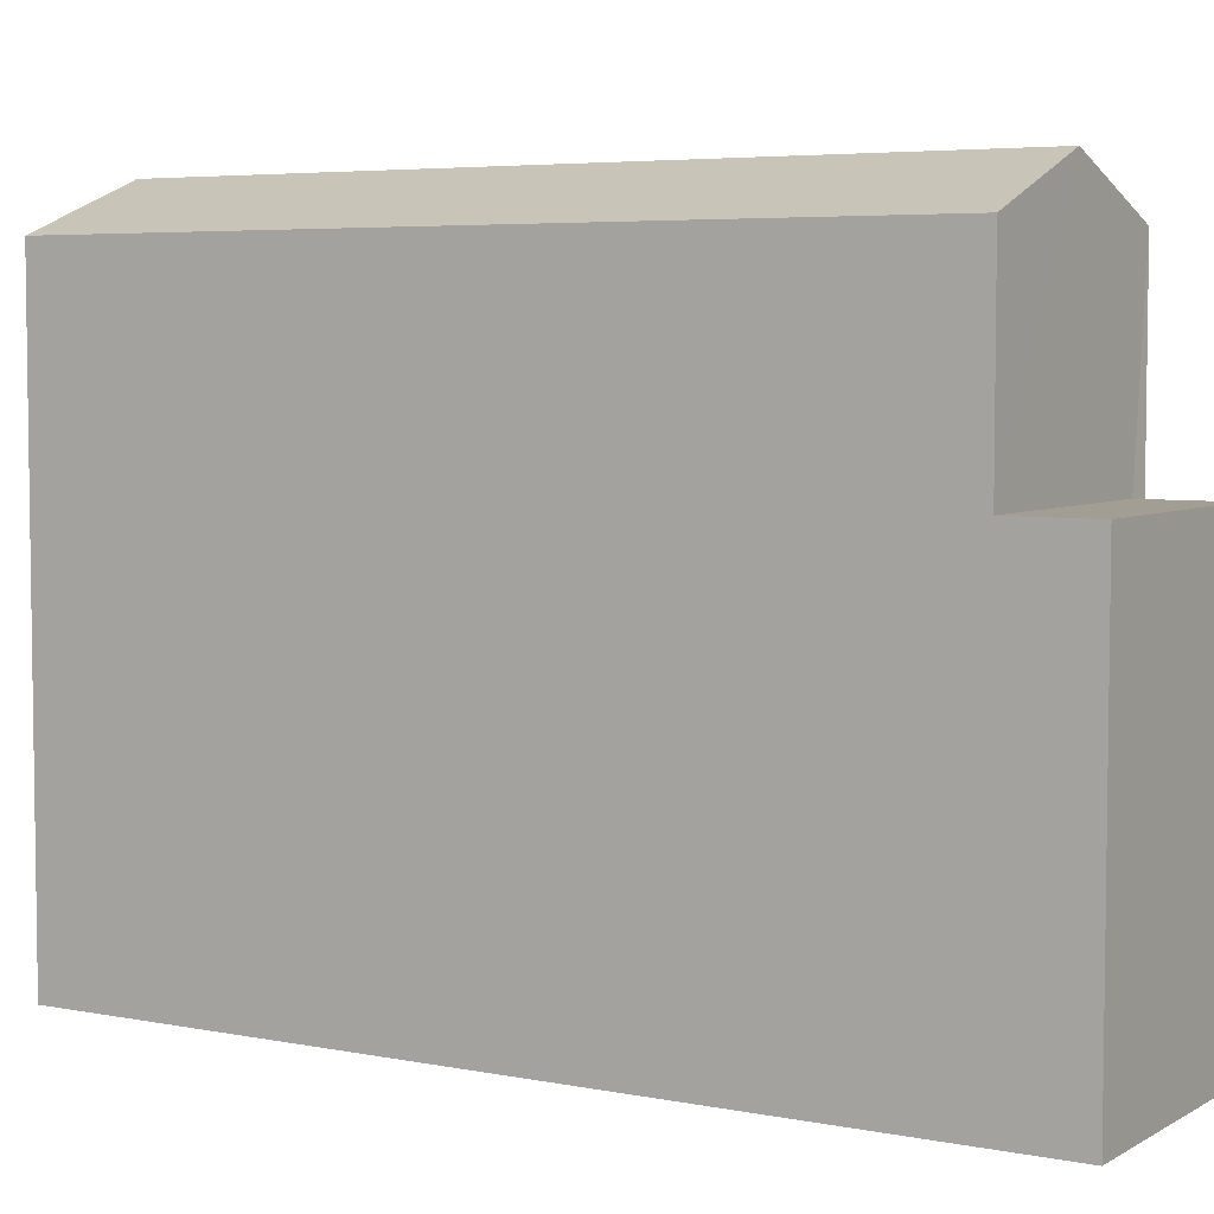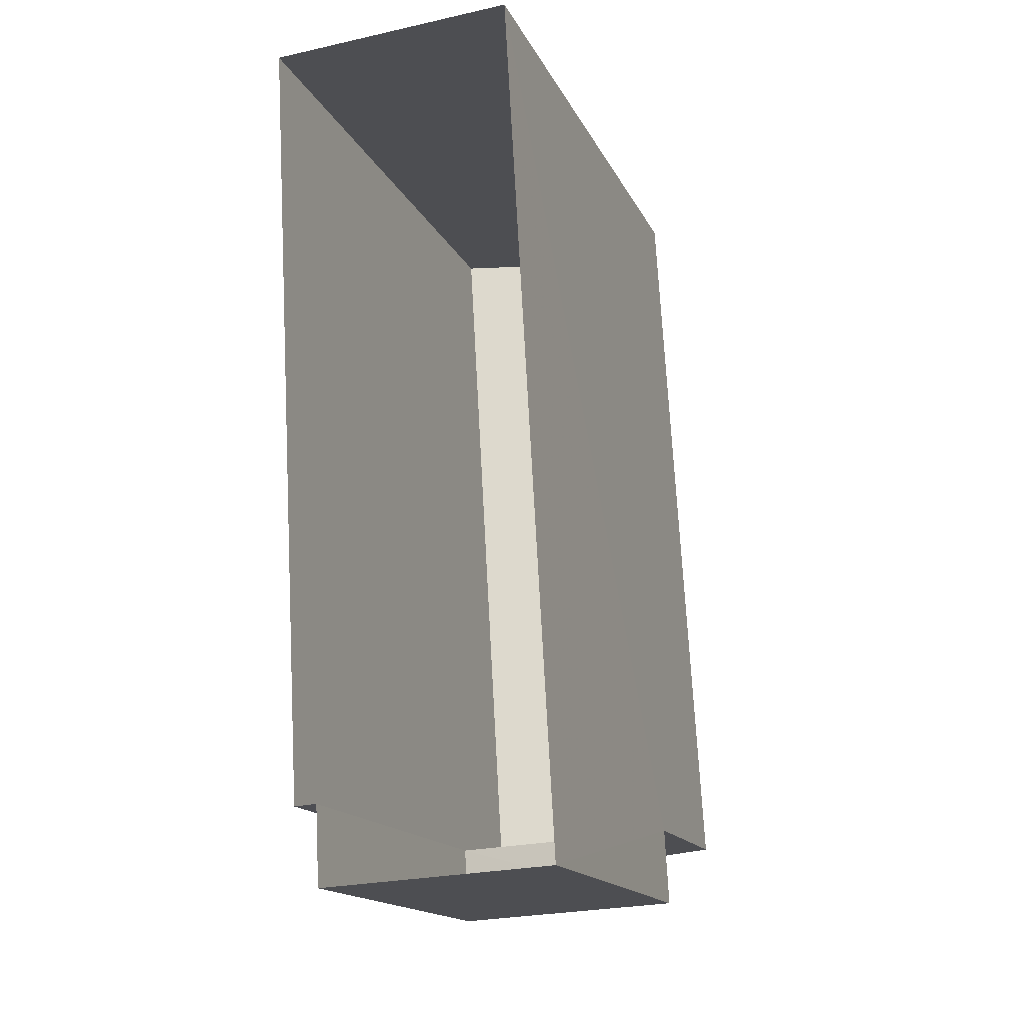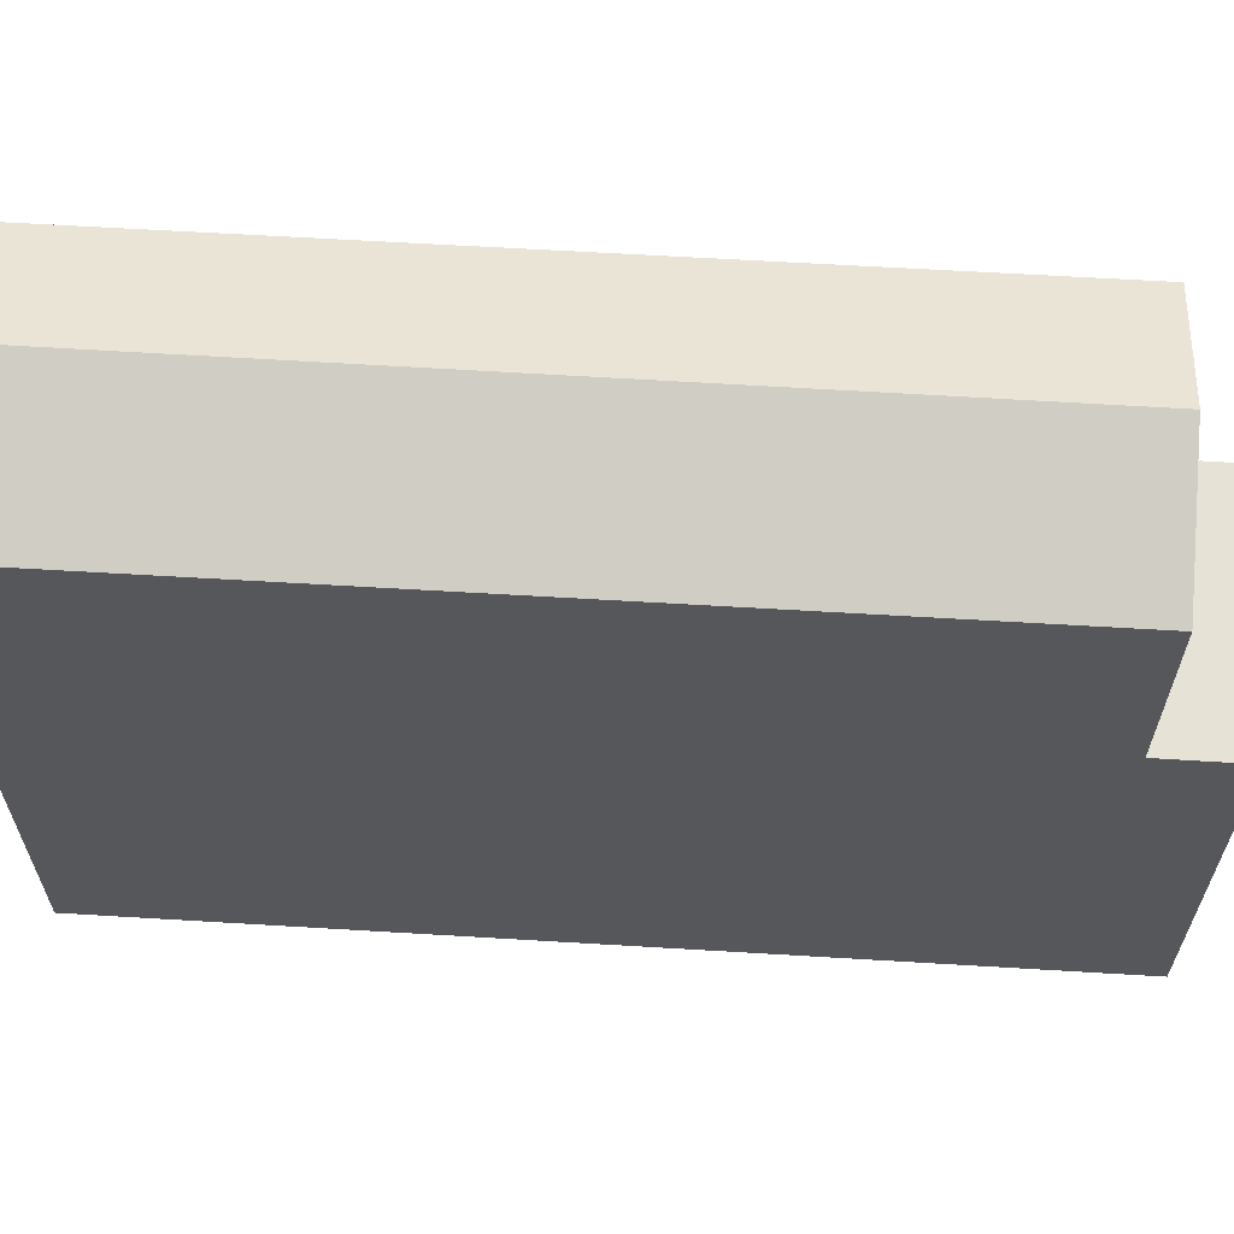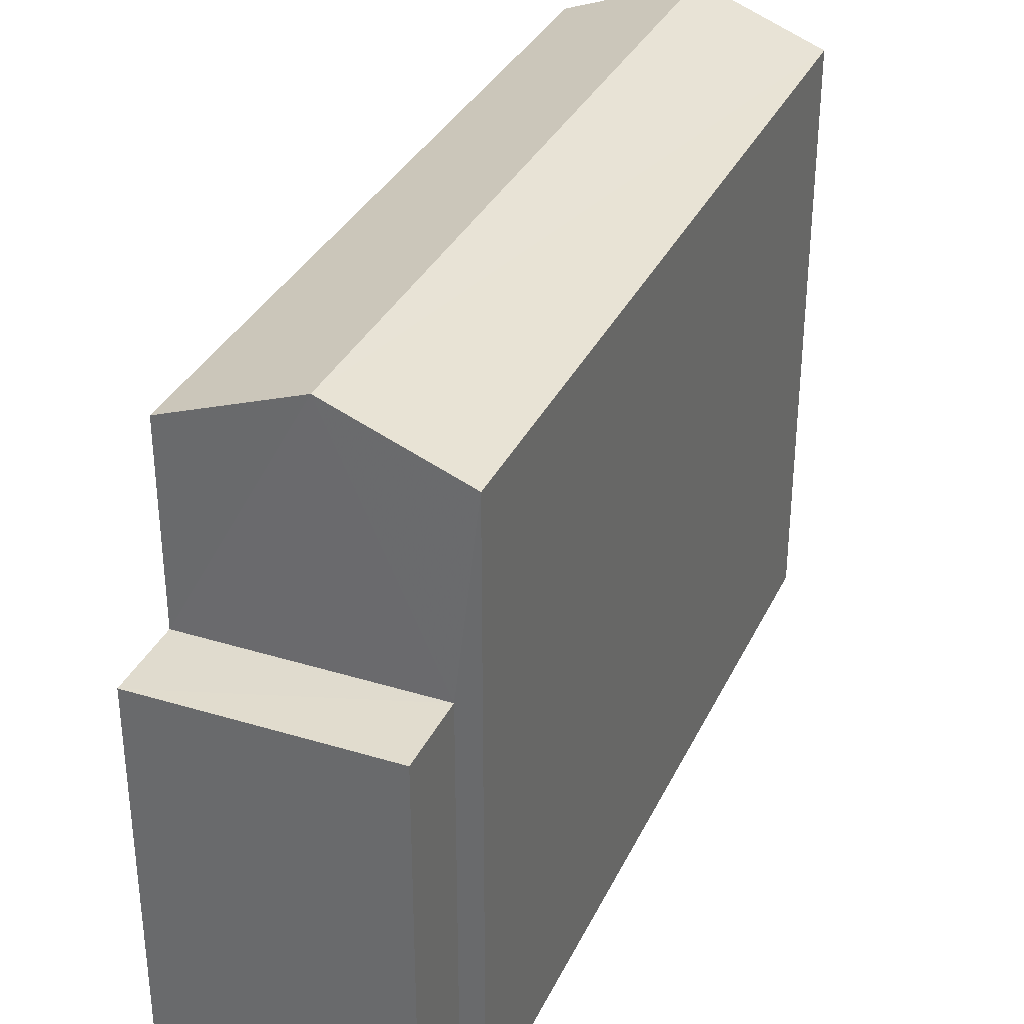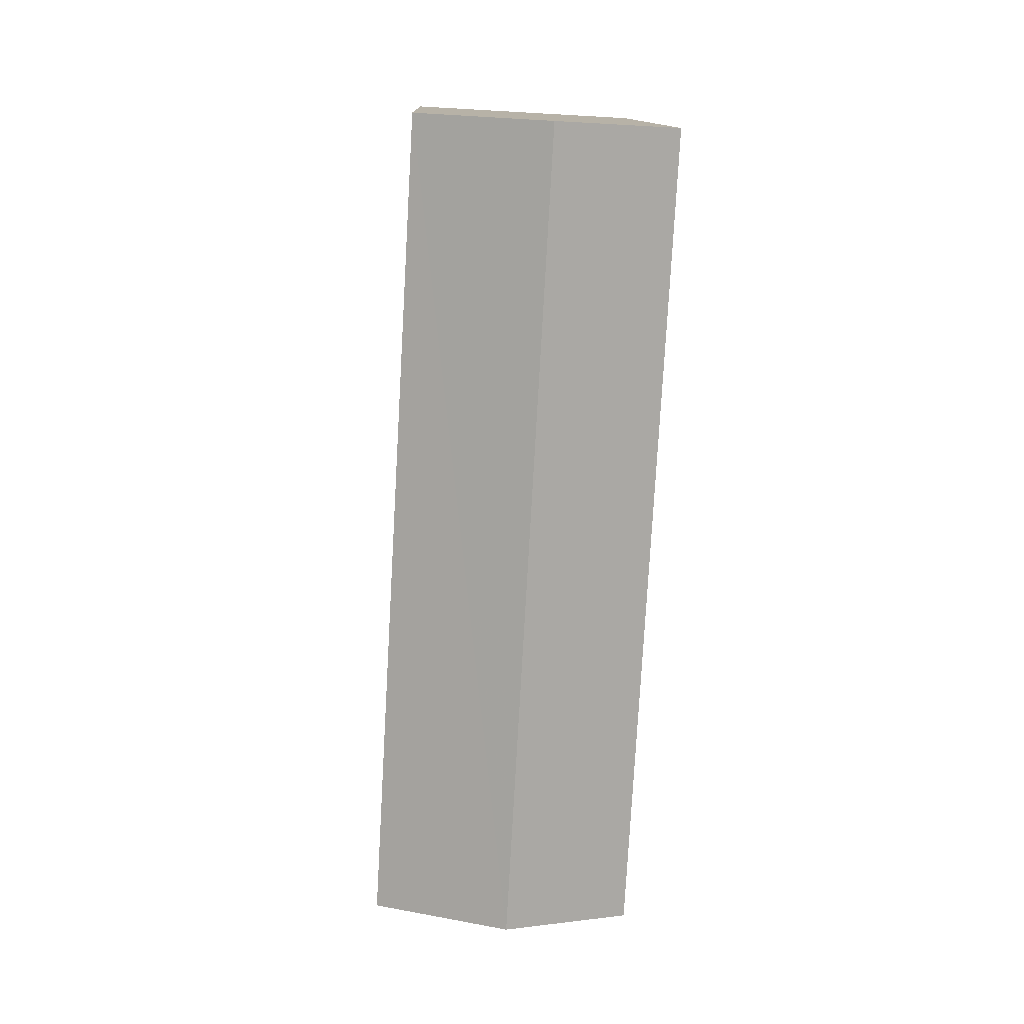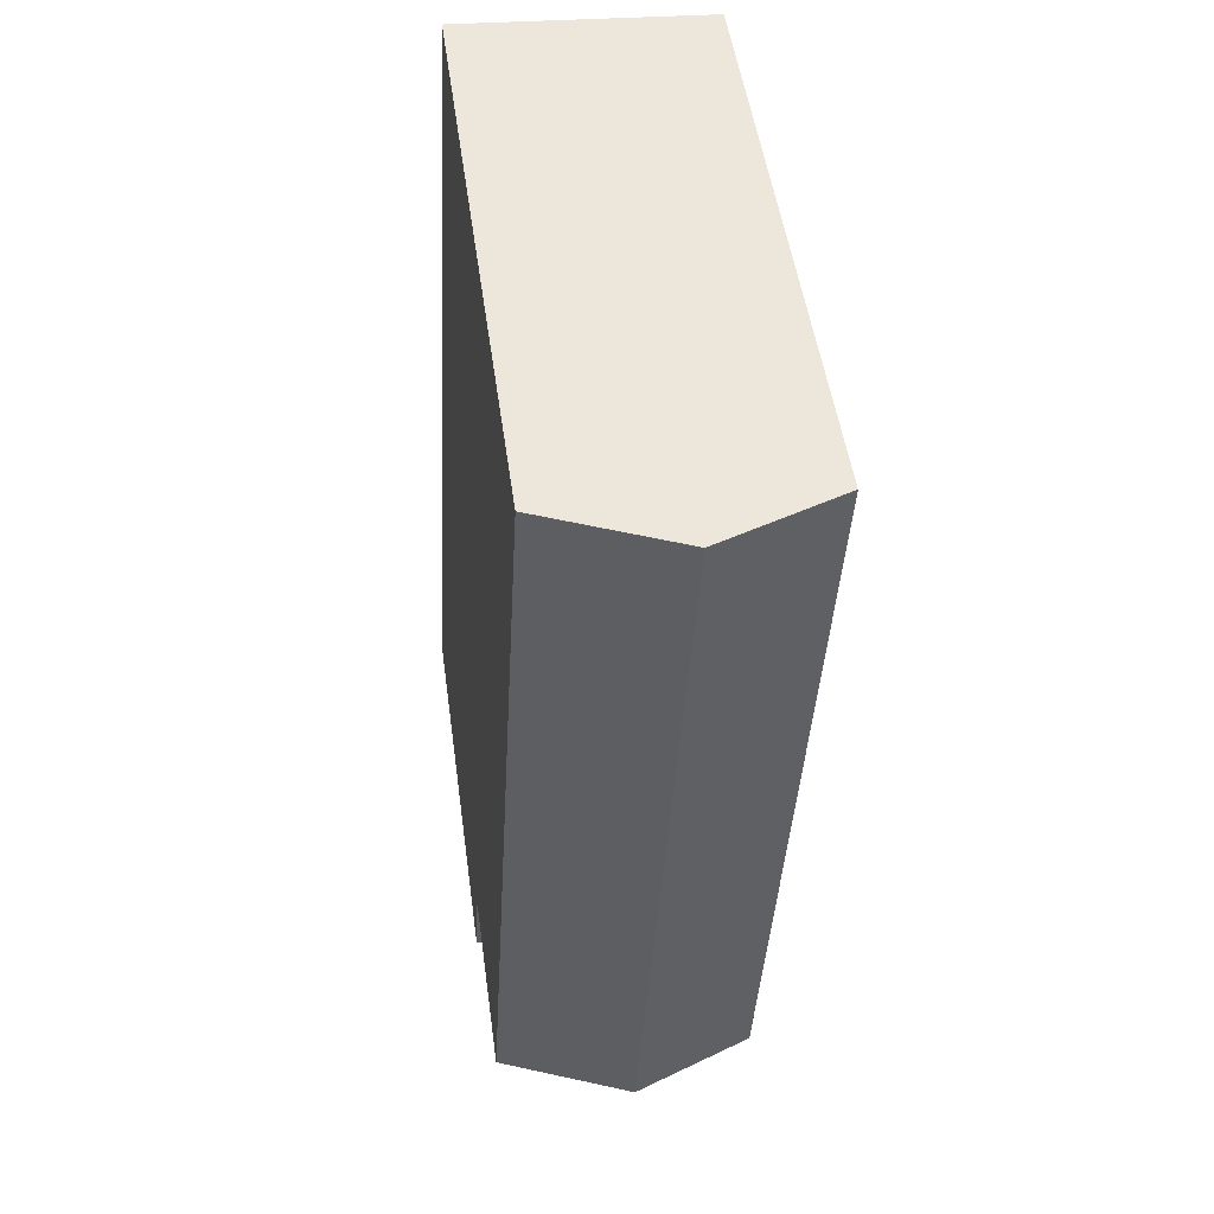
<metadata>
{"format":"obj","ext":"obj","renderer":"f3d","projection":"perspective","resolution":1024,"background":"white","views":[{"elev":5.1,"azim":-61.7,"up":"+Z"},{"elev":-16.4,"azim":-160.9,"up":"+Y"},{"elev":63.0,"azim":-89.7,"up":"+Z"},{"elev":33.7,"azim":19.4,"up":"+Z"},{"elev":12.3,"azim":-2.0,"up":"+Y"},{"elev":49.9,"azim":-7.9,"up":"+Y"}]}
</metadata>
<code>
v -3.739e+05 -1.036e+05 26.2
v -3.739e+05 -1.036e+05 26.2
v -3.739e+05 -1.036e+05 26.2
v -3.739e+05 -1.036e+05 26.2
v -3.739e+05 -1.036e+05 26.2
v -3.739e+05 -1.036e+05 26.2
v -3.739e+05 -1.036e+05 36.14
v -3.739e+05 -1.036e+05 36.14
v -3.739e+05 -1.036e+05 36.95
v -3.739e+05 -1.036e+05 36.95
v -3.739e+05 -1.036e+05 36.14
v -3.739e+05 -1.036e+05 36.14
v -3.739e+05 -1.036e+05 32.99
v -3.739e+05 -1.036e+05 32.99
v -3.739e+05 -1.036e+05 32.99
v -3.739e+05 -1.036e+05 32.99
f 1 2 3
f 3 2 4
f 4 2 5
f 2 6 5
f 7 8 9
f 10 7 9
f 9 11 10
f 9 12 11
f 13 14 15
f 13 16 14
f 11 3 7
f 11 7 10
f 3 4 7
f 12 1 3
f 11 12 3
f 14 5 6
f 15 14 6
f 2 1 13
f 9 16 13
f 8 16 9
f 13 1 12
f 9 13 12
f 5 16 4
f 4 16 7
f 5 14 16
f 7 16 8
f 2 15 6
f 2 13 15

</code>
